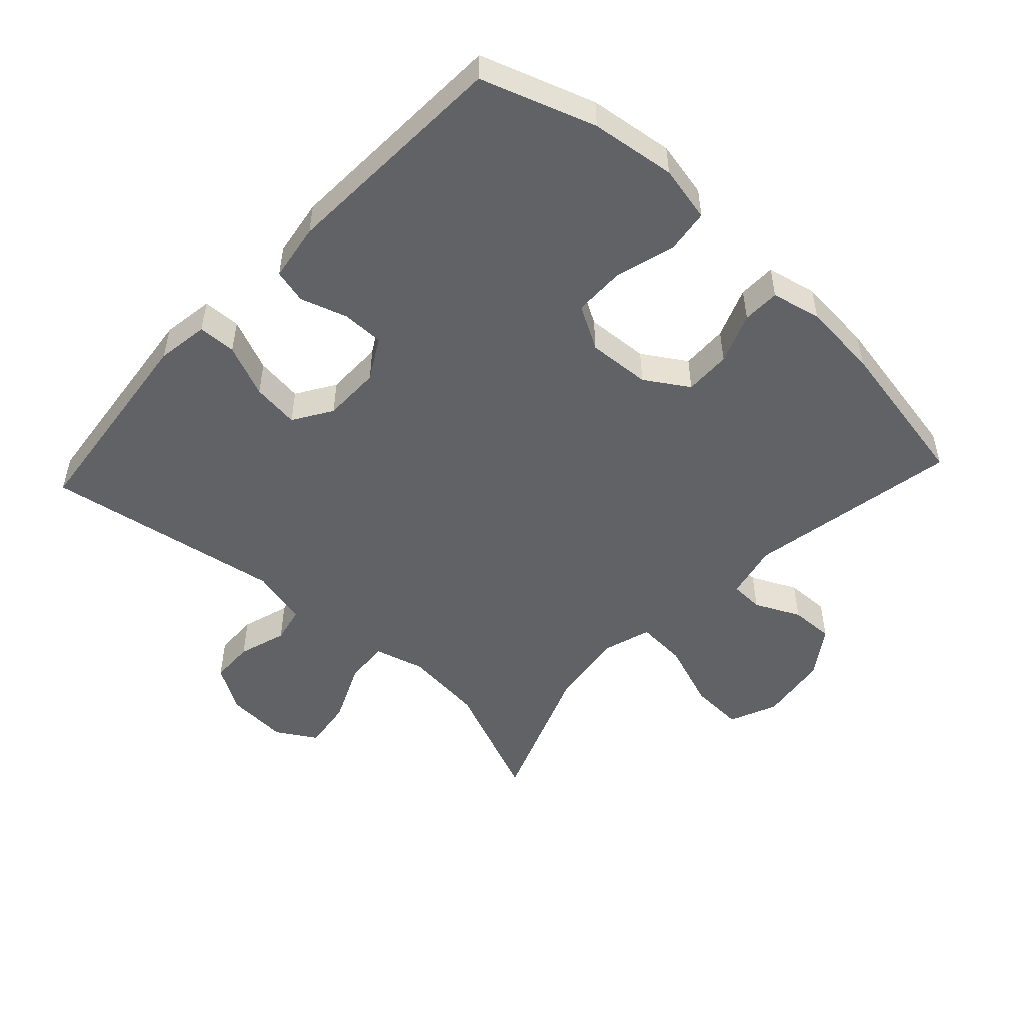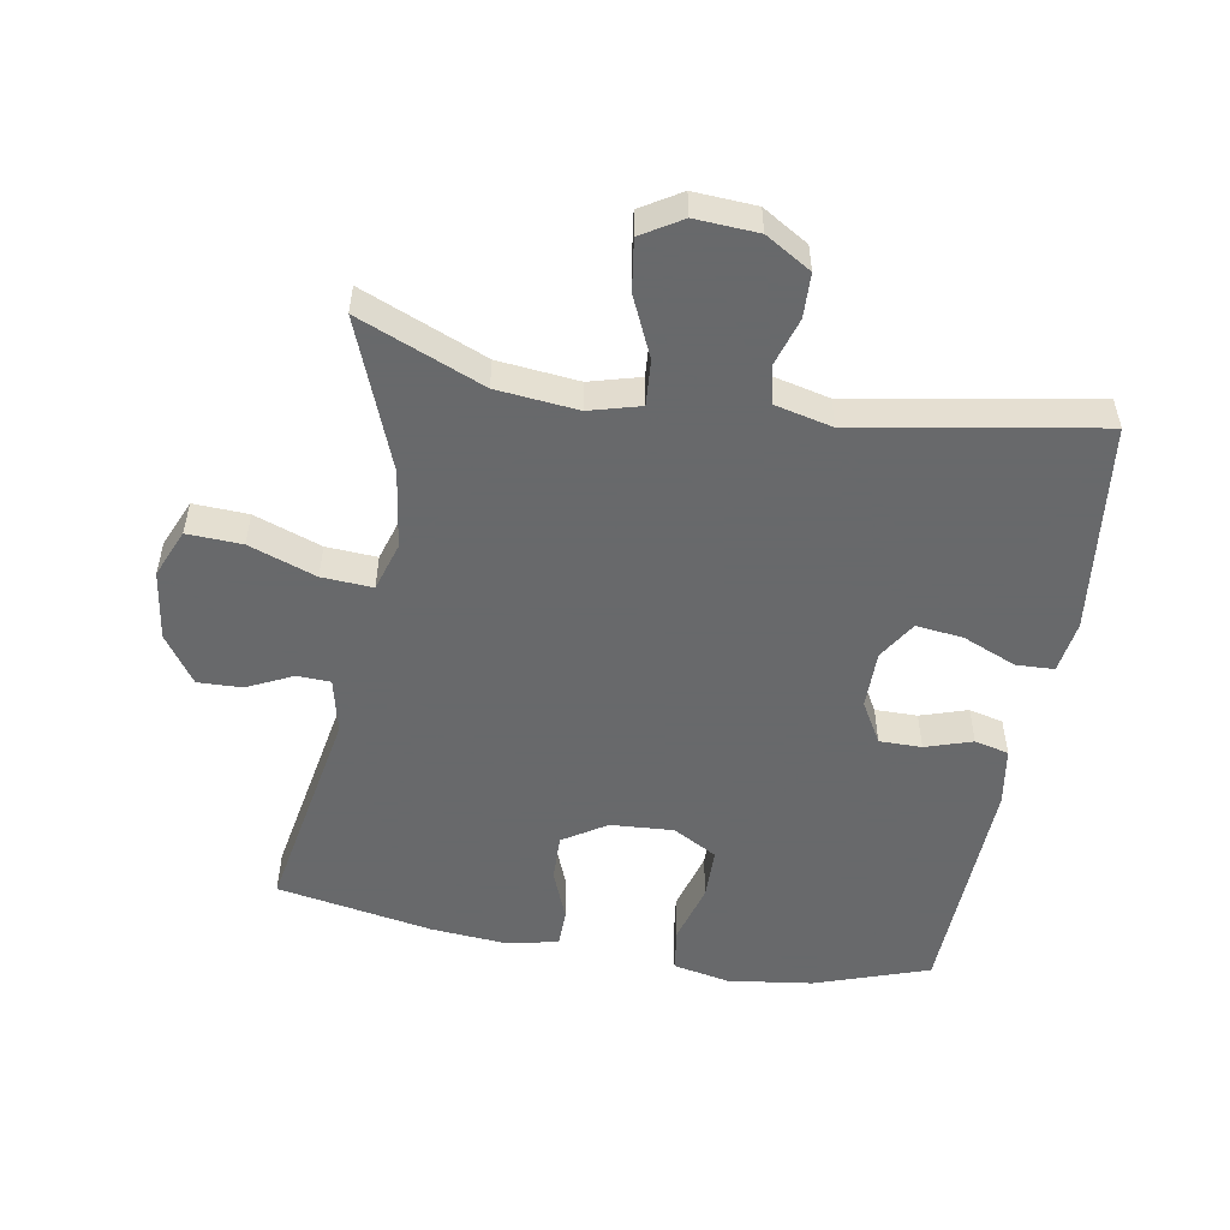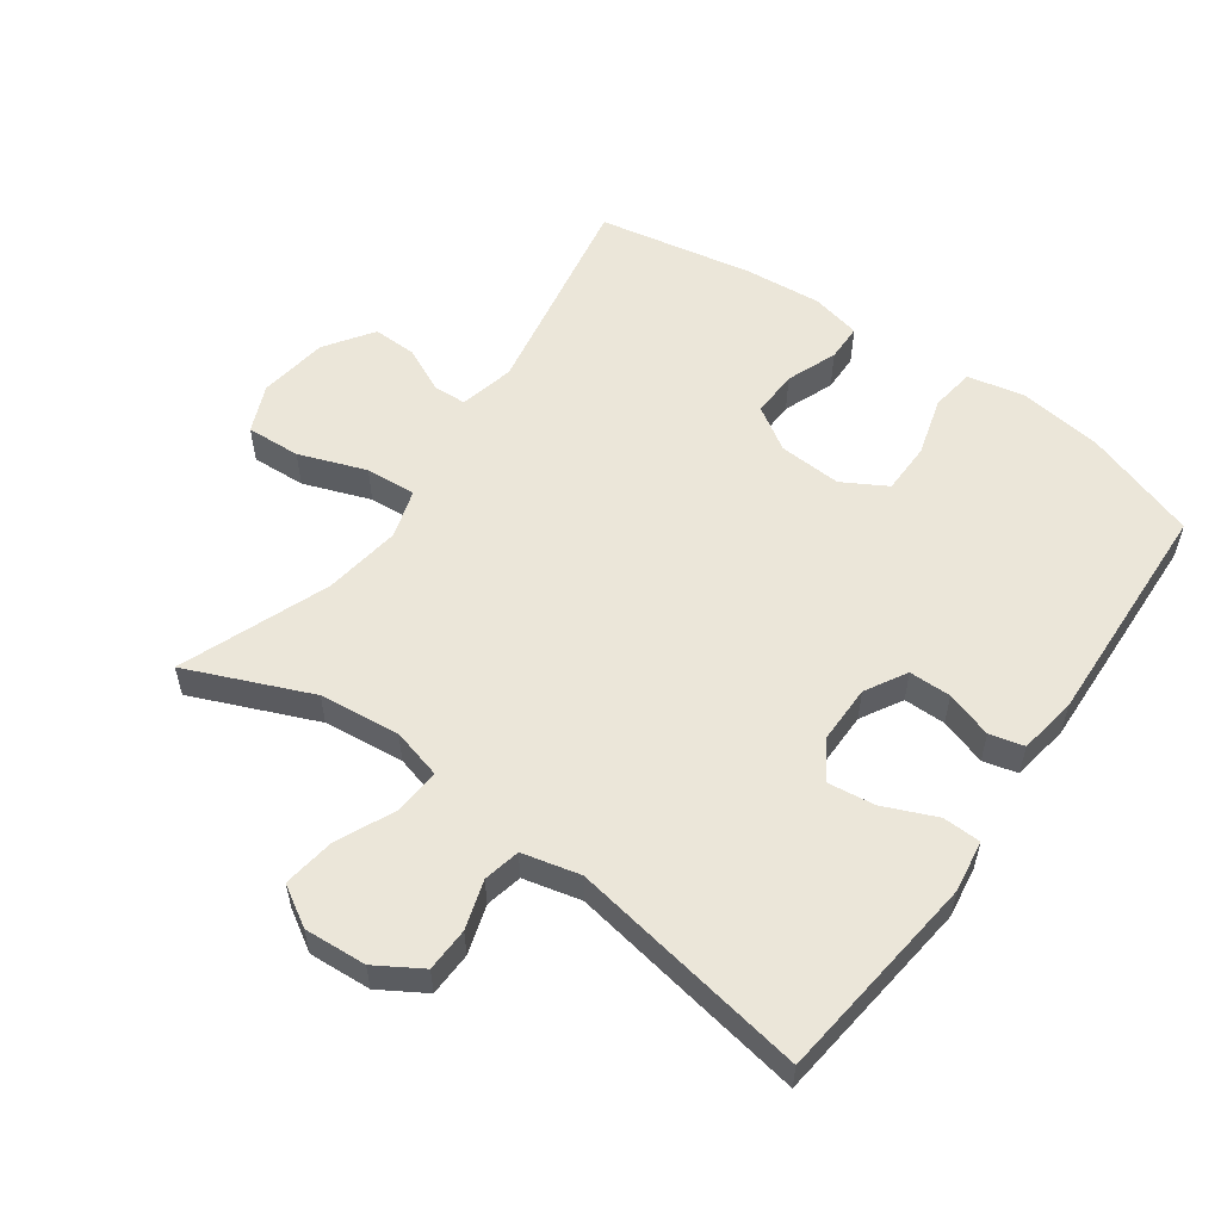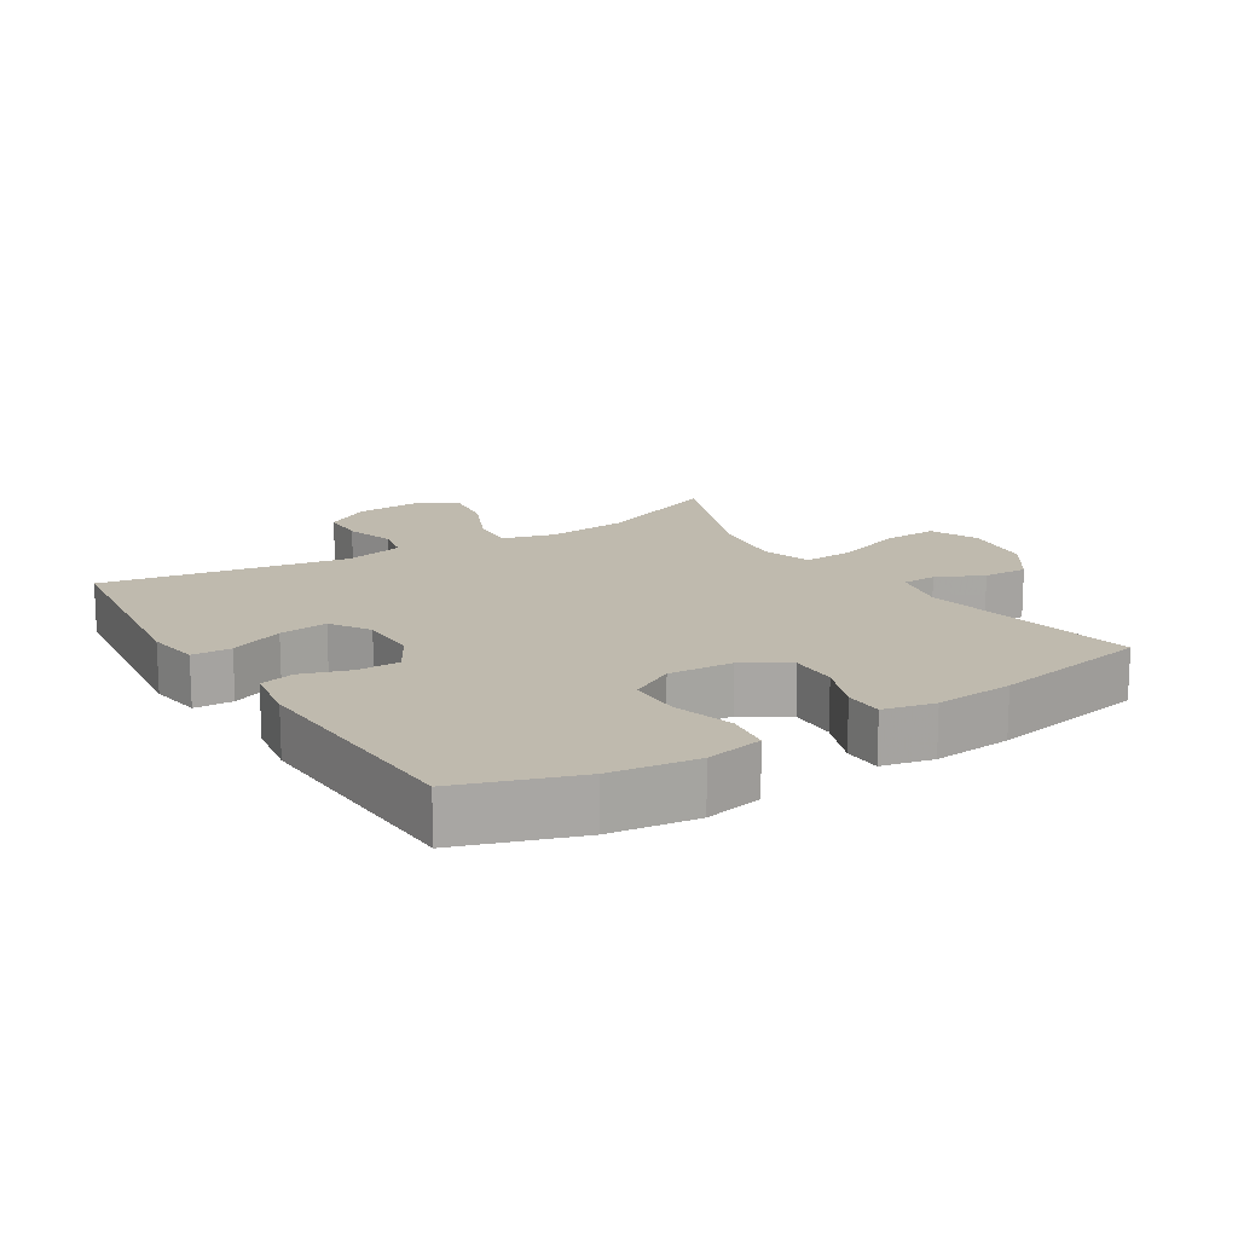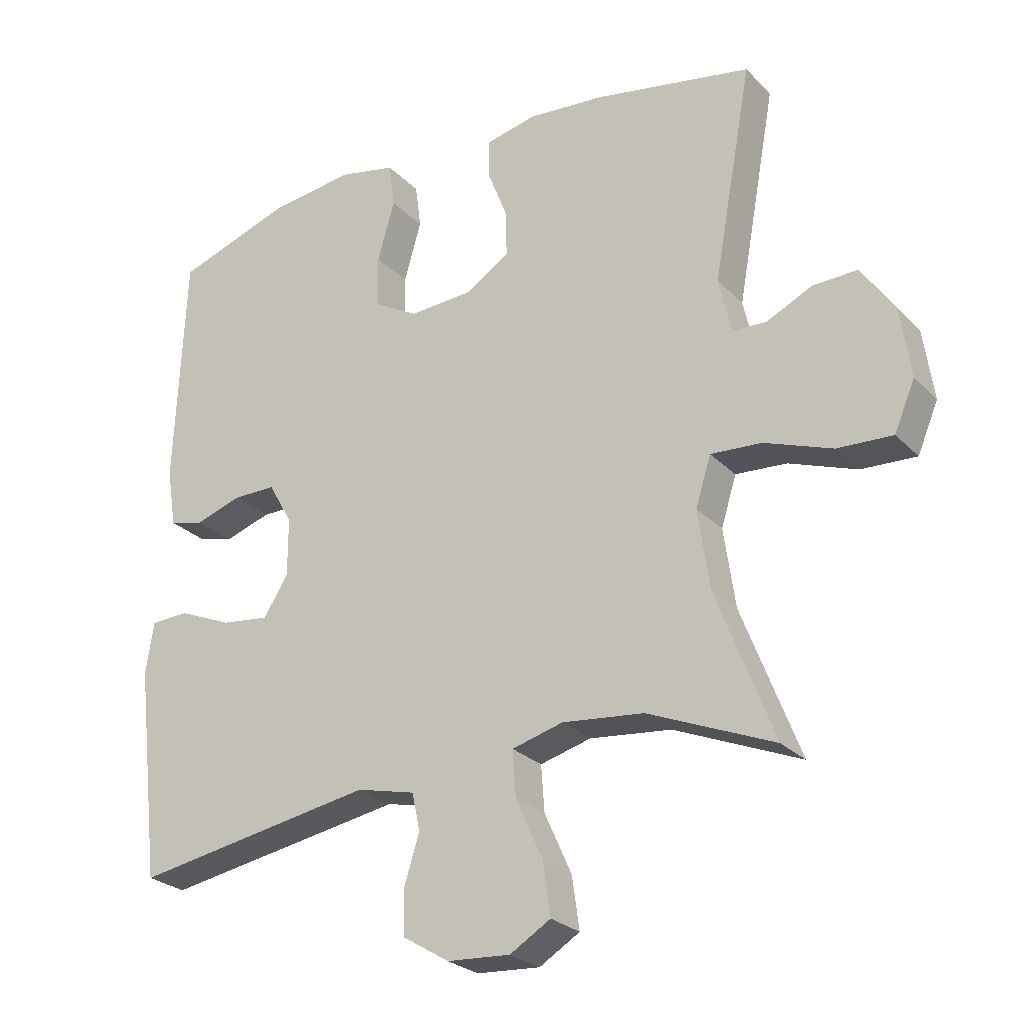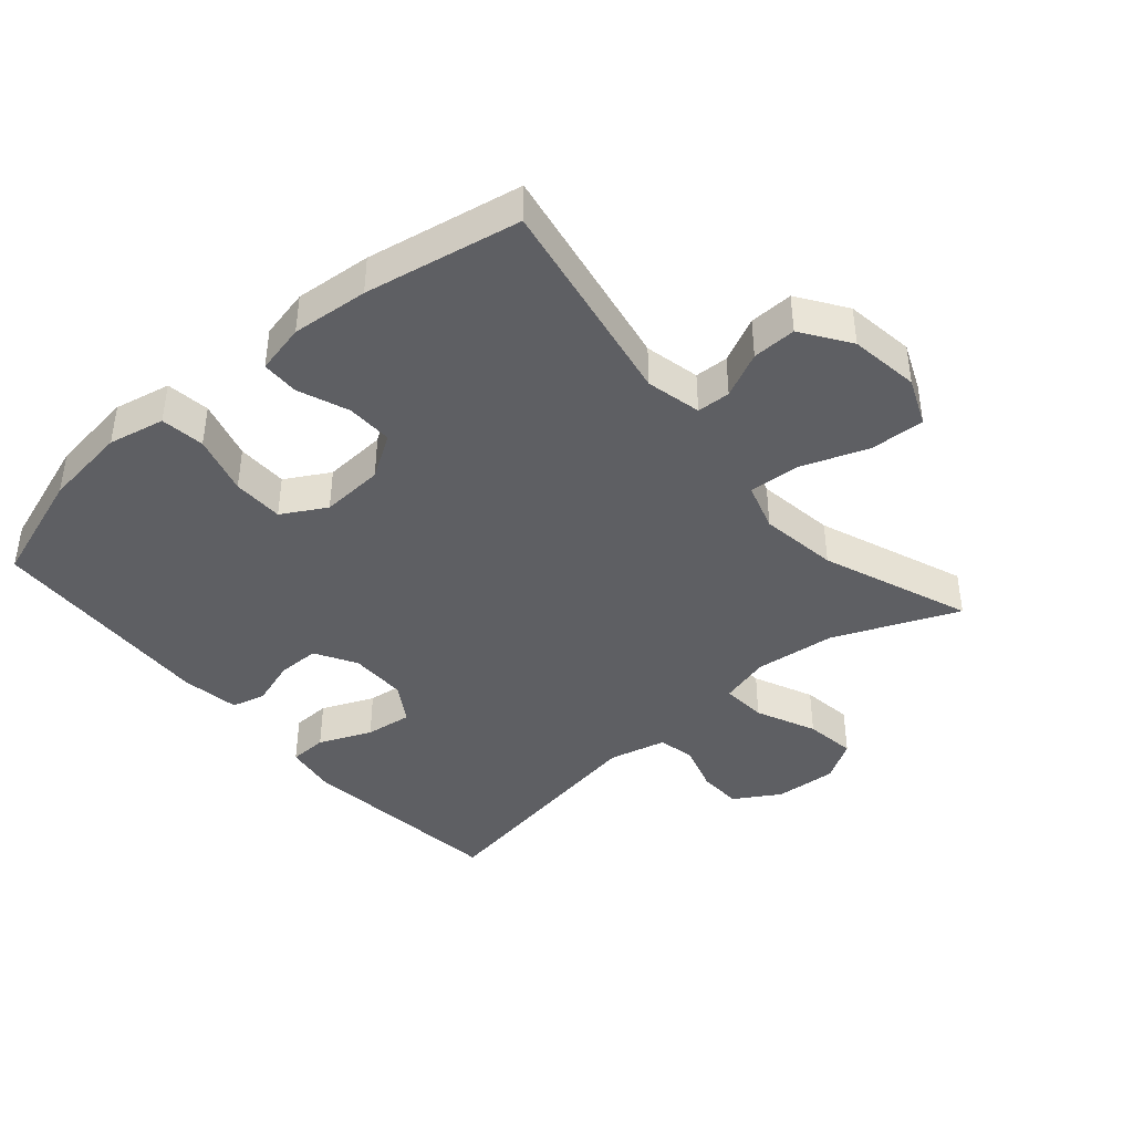
<metadata>
{"format":"obj","ext":"obj","renderer":"f3d","projection":"perspective","resolution":1024,"background":"white","views":[{"elev":-50.5,"azim":-42.9,"up":"+Y"},{"elev":-52.6,"azim":170.2,"up":"+Y"},{"elev":55.7,"azim":-144.6,"up":"+Y"},{"elev":15.6,"azim":-32.0,"up":"+Y"},{"elev":-25.8,"azim":32.9,"up":"+Z"},{"elev":-41.6,"azim":40.7,"up":"+Y"}]}
</metadata>
<code>
v -0.5 0.07 0.5
v -0.327 0.07 0.559
v -0.198 0.07 0.576
v -0.112 0.07 0.558
v -0.103 0.07 0.491
v -0.129 0.07 0.4
v -0.128 0.07 0.322
v -0.061 0.07 0.284
v 0.035 0.07 0.29
v 0.101 0.07 0.332
v 0.099 0.07 0.403
v 0.069 0.07 0.48
v 0.07 0.07 0.537
v 0.146 0.07 0.554
v 0.263 0.07 0.544
v 0.5 0.07 0.5
v 0.441 0.07 0.176
v 0.46 0.07 0.092
v 0.511 0.07 0.09
v 0.58 0.07 0.123
v 0.647 0.07 0.125
v 0.697 0.07 0.052
v 0.712 0.07 -0.054
v 0.681 0.07 -0.127
v 0.598 0.07 -0.123
v 0.496 0.07 -0.086
v 0.419 0.07 -0.081
v 0.396 0.07 -0.155
v 0.413 0.07 -0.274
v 0.5 0.07 -0.5
v 0.311 0.07 -0.421
v 0.188 0.07 -0.408
v 0.111 0.07 -0.429
v 0.116 0.07 -0.498
v 0.157 0.07 -0.589
v 0.168 0.07 -0.667
v 0.107 0.07 -0.704
v 0.012 0.07 -0.698
v -0.057 0.07 -0.656
v -0.059 0.07 -0.589
v -0.036 0.07 -0.515
v -0.048 0.07 -0.459
v -0.136 0.07 -0.438
v -0.5 0.07 -0.5
v -0.537 0.07 -0.18
v -0.525 0.07 -0.101
v -0.467 0.07 -0.099
v -0.387 0.07 -0.133
v -0.315 0.07 -0.142
v -0.278 0.07 -0.083
v -0.278 0.07 0.005
v -0.314 0.07 0.068
v -0.378 0.07 0.068
v -0.449 0.07 0.045
v -0.501 0.07 0.058
v -0.515 0.07 0.146
v -0.5 0 0.5
v -0.327 0 0.559
v -0.198 0 0.576
v -0.112 0 0.558
v -0.103 0 0.491
v -0.129 0 0.4
v -0.128 0 0.322
v -0.061 0 0.284
v 0.035 0 0.29
v 0.101 0 0.332
v 0.099 0 0.403
v 0.069 0 0.48
v 0.07 0 0.537
v 0.146 0 0.554
v 0.263 0 0.544
v 0.5 0 0.5
v 0.441 0 0.176
v 0.46 0 0.092
v 0.511 0 0.09
v 0.58 0 0.123
v 0.647 0 0.125
v 0.697 0 0.052
v 0.712 0 -0.054
v 0.681 0 -0.127
v 0.598 0 -0.123
v 0.496 0 -0.086
v 0.419 0 -0.081
v 0.396 0 -0.155
v 0.413 0 -0.274
v 0.5 0 -0.5
v 0.311 0 -0.421
v 0.188 0 -0.408
v 0.111 0 -0.429
v 0.116 0 -0.498
v 0.157 0 -0.589
v 0.168 0 -0.667
v 0.107 0 -0.704
v 0.012 0 -0.698
v -0.057 0 -0.656
v -0.059 0 -0.589
v -0.036 0 -0.515
v -0.048 0 -0.459
v -0.136 0 -0.438
v -0.5 0 -0.5
v -0.537 0 -0.18
v -0.525 0 -0.101
v -0.467 0 -0.099
v -0.387 0 -0.133
v -0.315 0 -0.142
v -0.278 0 -0.083
v -0.278 0 0.005
v -0.314 0 0.068
v -0.378 0 0.068
v -0.449 0 0.045
v -0.501 0 0.058
v -0.515 0 0.146
f 53 54 55 56
f 52 53 56 1
f 51 52 1 2
f 45 46 47 48
f 43 44 45 48
f 42 43 48 49
f 38 39 40 41
f 38 41 42
f 37 38 42
f 34 35 36 37
f 33 34 37 42
f 32 33 42 49
f 29 30 31
f 28 29 31 32
f 27 28 32 49
f 23 24 25 26
f 23 26 27
f 19 20 21 22
f 18 19 22 23
f 14 15 16 17
f 14 17 18
f 11 12 13 14
f 10 11 14 18
f 9 10 18
f 8 9 18 23
f 3 4 5 6
f 51 2 3 6
f 50 51 6 7
f 27 49 50
f 8 23 27 50
f 7 8 50
f 112 111 110 109
f 57 112 109 108
f 58 57 108 107
f 104 103 102 101
f 104 101 100 99
f 105 104 99 98
f 97 96 95 94
f 98 97 94
f 98 94 93
f 93 92 91 90
f 98 93 90 89
f 105 98 89 88
f 87 86 85
f 88 87 85 84
f 105 88 84 83
f 82 81 80 79
f 83 82 79
f 78 77 76 75
f 79 78 75 74
f 73 72 71 70
f 74 73 70
f 70 69 68 67
f 74 70 67 66
f 74 66 65
f 79 74 65 64
f 62 61 60 59
f 62 59 58 107
f 63 62 107 106
f 106 105 83
f 106 83 79 64
f 106 64 63
f 1 57 58 2
f 2 58 59 3
f 3 59 60 4
f 4 60 61 5
f 5 61 62 6
f 6 62 63 7
f 7 63 64 8
f 8 64 65 9
f 9 65 66 10
f 10 66 67 11
f 11 67 68 12
f 12 68 69 13
f 13 69 70 14
f 14 70 71 15
f 15 71 72 16
f 16 72 73 17
f 17 73 74 18
f 18 74 75 19
f 19 75 76 20
f 20 76 77 21
f 21 77 78 22
f 22 78 79 23
f 23 79 80 24
f 24 80 81 25
f 25 81 82 26
f 26 82 83 27
f 27 83 84 28
f 28 84 85 29
f 29 85 86 30
f 30 86 87 31
f 31 87 88 32
f 32 88 89 33
f 33 89 90 34
f 34 90 91 35
f 35 91 92 36
f 36 92 93 37
f 37 93 94 38
f 38 94 95 39
f 39 95 96 40
f 40 96 97 41
f 41 97 98 42
f 42 98 99 43
f 43 99 100 44
f 44 100 101 45
f 45 101 102 46
f 46 102 103 47
f 47 103 104 48
f 48 104 105 49
f 49 105 106 50
f 50 106 107 51
f 51 107 108 52
f 52 108 109 53
f 53 109 110 54
f 54 110 111 55
f 55 111 112 56
f 56 112 57 1

</code>
